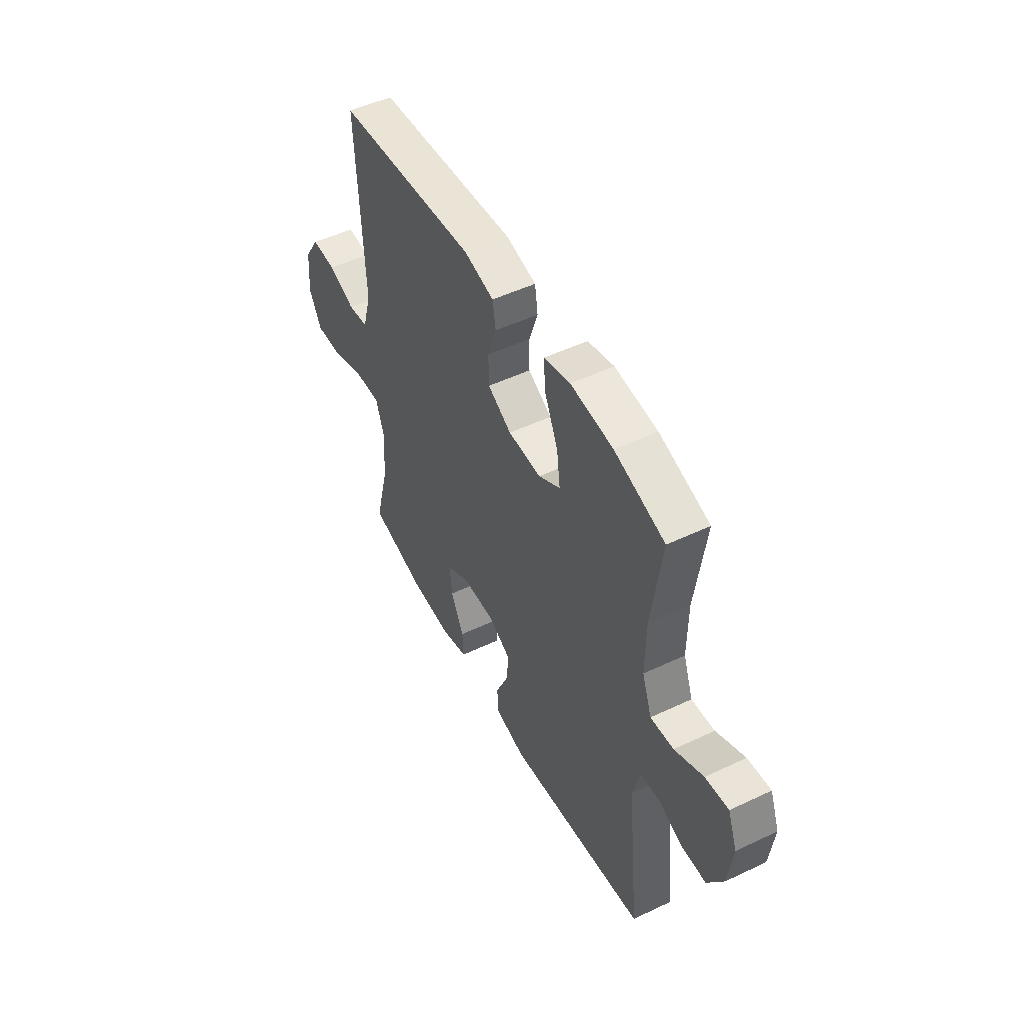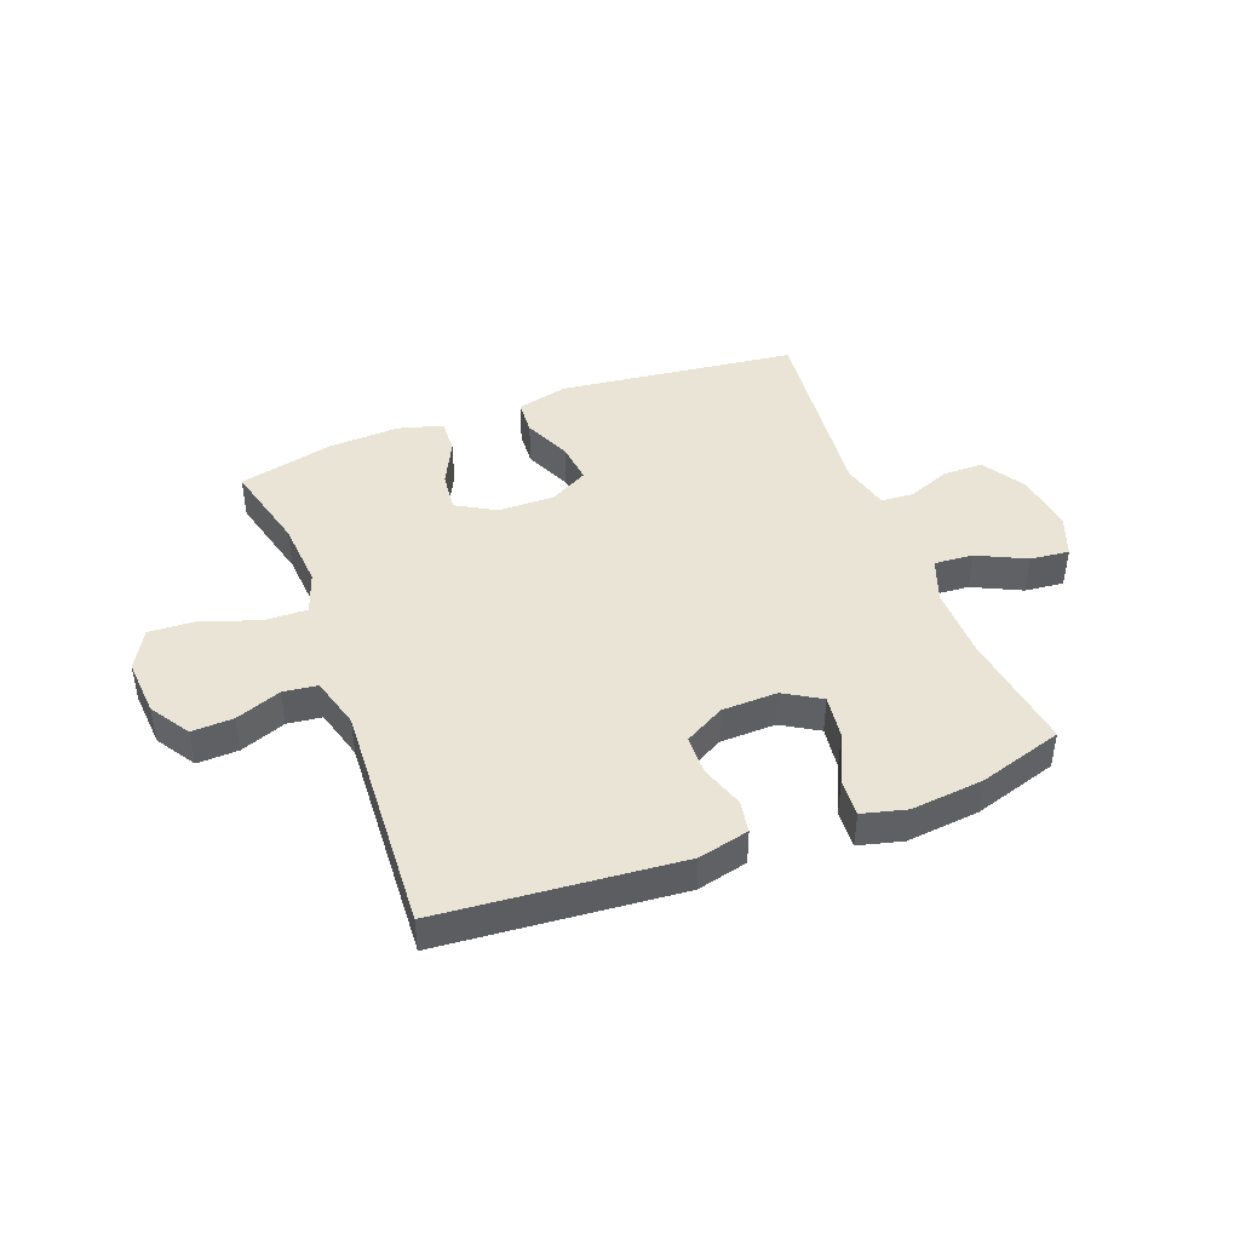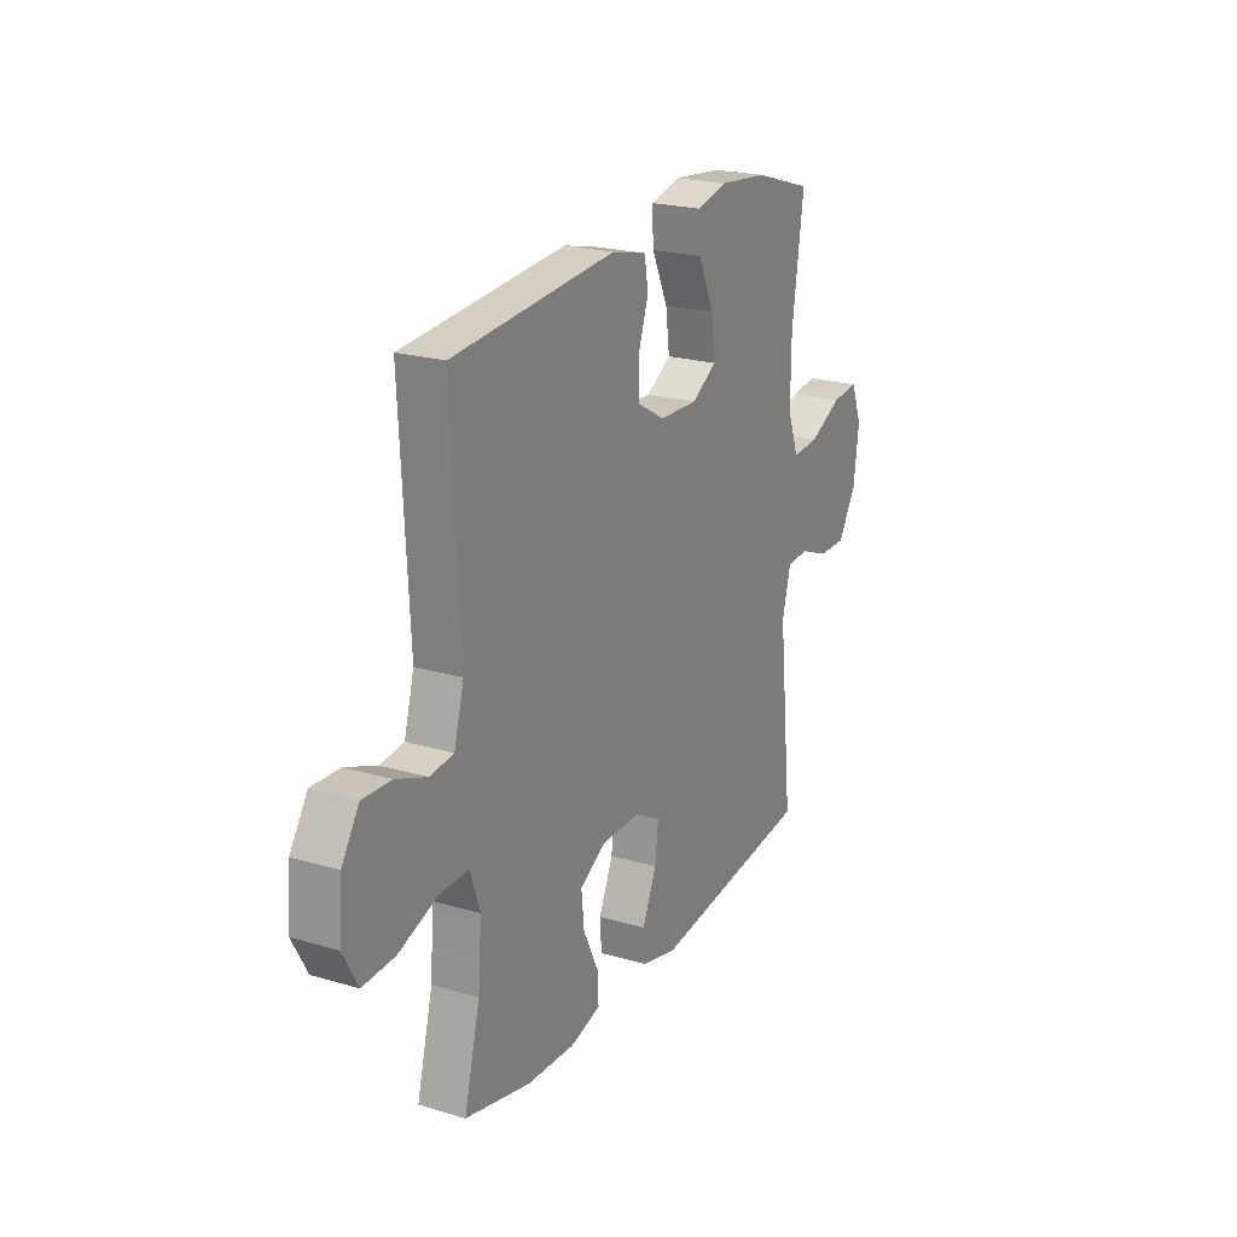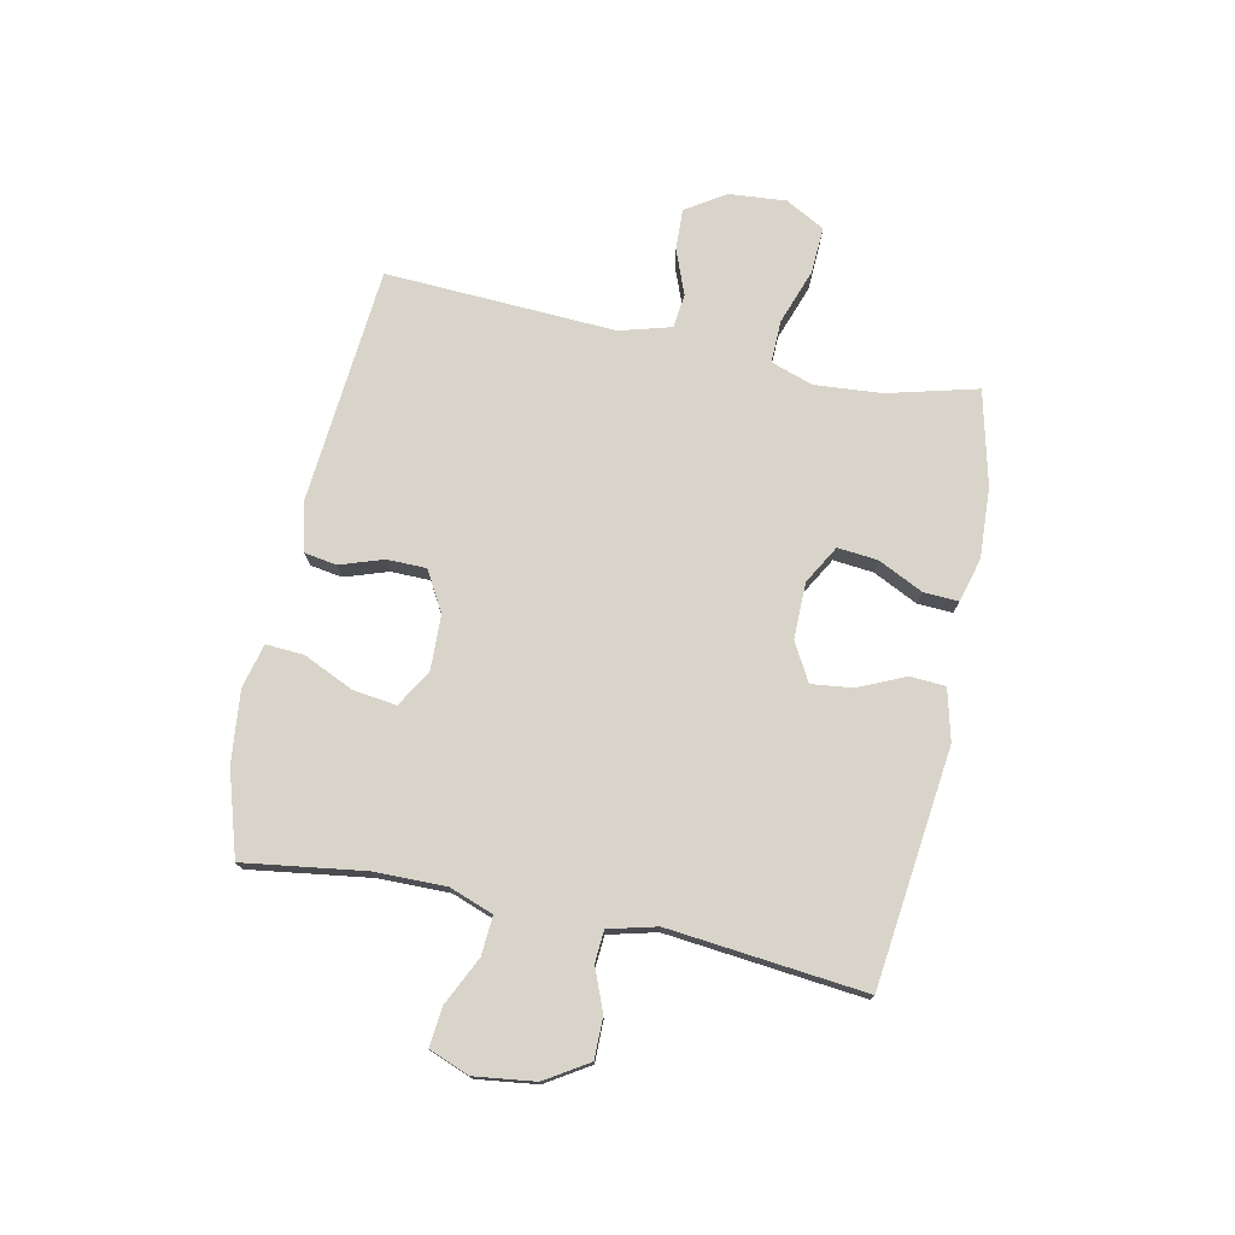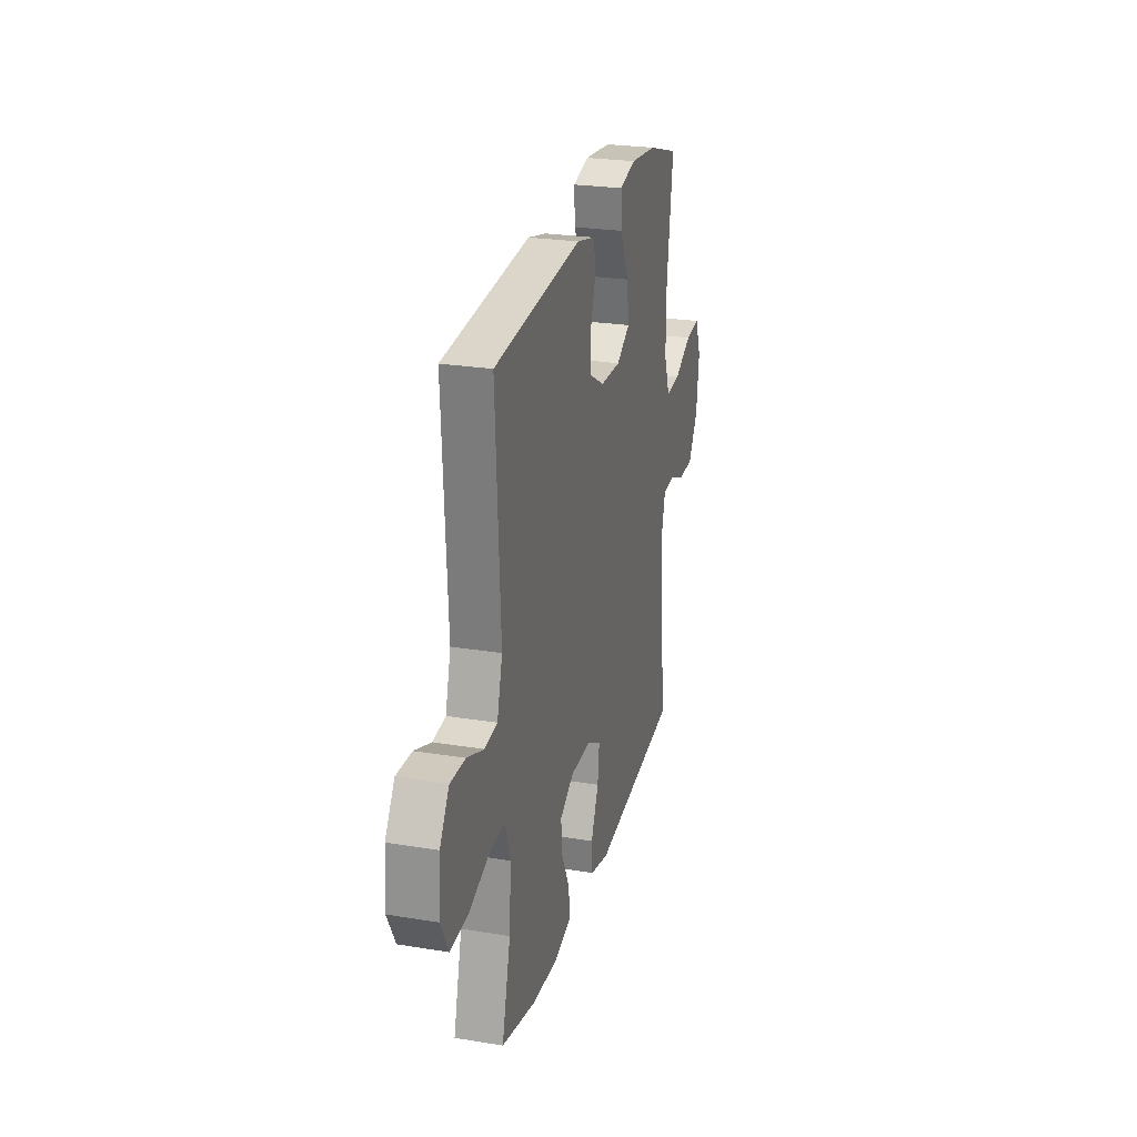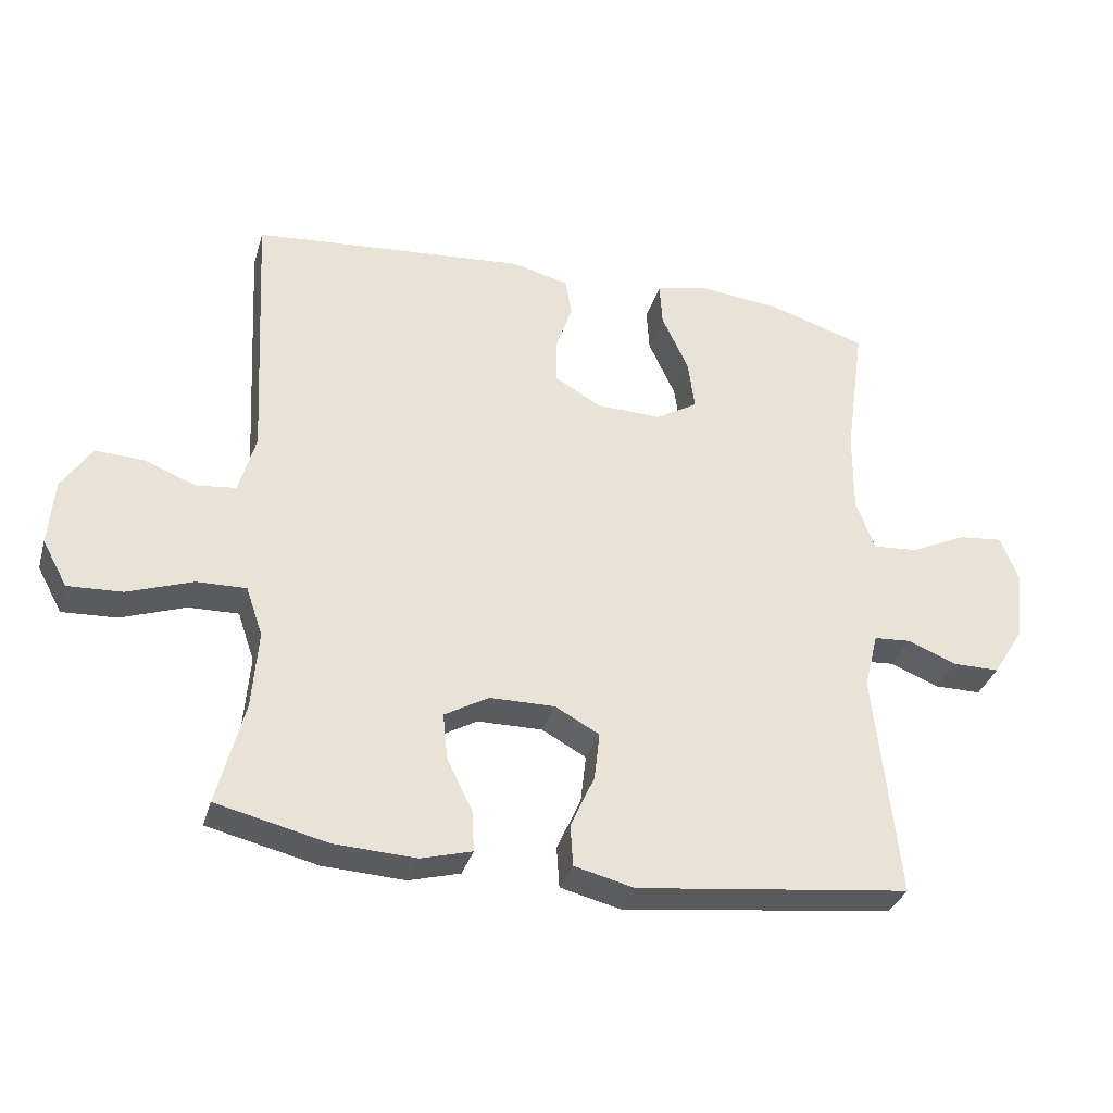
<metadata>
{"format":"obj","ext":"obj","renderer":"f3d","projection":"perspective","resolution":1024,"background":"white","views":[{"elev":50.2,"azim":62.5,"up":"+Z"},{"elev":43.6,"azim":-20.6,"up":"+Y"},{"elev":21.9,"azim":-62.5,"up":"+Z"},{"elev":74.9,"azim":101.7,"up":"+Y"},{"elev":25.3,"azim":-75.2,"up":"+Z"},{"elev":-33.7,"azim":-15.7,"up":"+Z"}]}
</metadata>
<code>
v 0.5 0.07 -0.5
v 0.092 0.07 -0.549
v 0.003 0.07 -0.527
v -0.001 0.07 -0.466
v 0.035 0.07 -0.385
v 0.043 0.07 -0.314
v -0.023 0.07 -0.278
v -0.12 0.07 -0.279
v -0.186 0.07 -0.317
v -0.179 0.07 -0.386
v -0.141 0.07 -0.464
v -0.138 0.07 -0.524
v -0.214 0.07 -0.545
v -0.336 0.07 -0.539
v -0.5 0.07 -0.5
v -0.46 0.07 -0.345
v -0.451 0.07 -0.229
v -0.476 0.07 -0.156
v -0.55 0.07 -0.158
v -0.646 0.07 -0.192
v -0.727 0.07 -0.196
v -0.764 0.07 -0.128
v -0.756 0.07 -0.029
v -0.712 0.07 0.039
v -0.641 0.07 0.036
v -0.563 0.07 0.006
v -0.504 0.07 0.013
v -0.479 0.07 0.102
v -0.5 0.07 0.5
v -0.092 0.07 0.535
v -0.005 0.07 0.514
v 0.004 0.07 0.458
v -0.021 0.07 0.384
v -0.02 0.07 0.316
v 0.049 0.07 0.277
v 0.145 0.07 0.274
v 0.208 0.07 0.312
v 0.198 0.07 0.387
v 0.158 0.07 0.474
v 0.154 0.07 0.539
v 0.23 0.07 0.558
v 0.354 0.07 0.545
v 0.5 0.07 0.5
v 0.471 0.07 0.292
v 0.47 0.07 0.169
v 0.498 0.07 0.093
v 0.565 0.07 0.098
v 0.648 0.07 0.138
v 0.715 0.07 0.145
v 0.742 0.07 0.075
v 0.729 0.07 -0.029
v 0.683 0.07 -0.103
v 0.613 0.07 -0.103
v 0.54 0.07 -0.074
v 0.485 0.07 -0.078
v 0.464 0.07 -0.161
v 0.5 0 -0.5
v 0.092 0 -0.549
v 0.003 0 -0.527
v -0.001 0 -0.466
v 0.035 0 -0.385
v 0.043 0 -0.314
v -0.023 0 -0.278
v -0.12 0 -0.279
v -0.186 0 -0.317
v -0.179 0 -0.386
v -0.141 0 -0.464
v -0.138 0 -0.524
v -0.214 0 -0.545
v -0.336 0 -0.539
v -0.5 0 -0.5
v -0.46 0 -0.345
v -0.451 0 -0.229
v -0.476 0 -0.156
v -0.55 0 -0.158
v -0.646 0 -0.192
v -0.727 0 -0.196
v -0.764 0 -0.128
v -0.756 0 -0.029
v -0.712 0 0.039
v -0.641 0 0.036
v -0.563 0 0.006
v -0.504 0 0.013
v -0.479 0 0.102
v -0.5 0 0.5
v -0.092 0 0.535
v -0.005 0 0.514
v 0.004 0 0.458
v -0.021 0 0.384
v -0.02 0 0.316
v 0.049 0 0.277
v 0.145 0 0.274
v 0.208 0 0.312
v 0.198 0 0.387
v 0.158 0 0.474
v 0.154 0 0.539
v 0.23 0 0.558
v 0.354 0 0.545
v 0.5 0 0.5
v 0.471 0 0.292
v 0.47 0 0.169
v 0.498 0 0.093
v 0.565 0 0.098
v 0.648 0 0.138
v 0.715 0 0.145
v 0.742 0 0.075
v 0.729 0 -0.029
v 0.683 0 -0.103
v 0.613 0 -0.103
v 0.54 0 -0.074
v 0.485 0 -0.078
v 0.464 0 -0.161
f 51 52 53 54
f 51 54 55
f 50 51 55
f 47 48 49 50
f 46 47 50 55
f 45 46 55 56
f 41 42 43 44
f 41 44 45 56
f 38 39 40 41
f 37 38 41 56
f 30 31 32 33
f 28 29 30 33
f 27 28 33 34
f 23 24 25 26
f 23 26 27
f 22 23 27
f 19 20 21 22
f 18 19 22 27
f 17 18 27 34
f 13 14 15 16
f 10 11 12 13
f 9 10 13 16
f 8 9 16 17
f 2 3 4 5
f 2 5 6
f 1 2 6
f 36 37 56 1
f 8 17 34 35
f 7 8 35 36
f 1 6 7 36
f 110 109 108 107
f 111 110 107
f 111 107 106
f 106 105 104 103
f 111 106 103 102
f 112 111 102 101
f 100 99 98 97
f 112 101 100 97
f 97 96 95 94
f 112 97 94 93
f 89 88 87 86
f 89 86 85 84
f 90 89 84 83
f 82 81 80 79
f 83 82 79
f 83 79 78
f 78 77 76 75
f 83 78 75 74
f 90 83 74 73
f 72 71 70 69
f 69 68 67 66
f 72 69 66 65
f 73 72 65 64
f 61 60 59 58
f 62 61 58
f 62 58 57
f 57 112 93 92
f 91 90 73 64
f 92 91 64 63
f 92 63 62 57
f 1 57 58 2
f 2 58 59 3
f 3 59 60 4
f 4 60 61 5
f 5 61 62 6
f 6 62 63 7
f 7 63 64 8
f 8 64 65 9
f 9 65 66 10
f 10 66 67 11
f 11 67 68 12
f 12 68 69 13
f 13 69 70 14
f 14 70 71 15
f 15 71 72 16
f 16 72 73 17
f 17 73 74 18
f 18 74 75 19
f 19 75 76 20
f 20 76 77 21
f 21 77 78 22
f 22 78 79 23
f 23 79 80 24
f 24 80 81 25
f 25 81 82 26
f 26 82 83 27
f 27 83 84 28
f 28 84 85 29
f 29 85 86 30
f 30 86 87 31
f 31 87 88 32
f 32 88 89 33
f 33 89 90 34
f 34 90 91 35
f 35 91 92 36
f 36 92 93 37
f 37 93 94 38
f 38 94 95 39
f 39 95 96 40
f 40 96 97 41
f 41 97 98 42
f 42 98 99 43
f 43 99 100 44
f 44 100 101 45
f 45 101 102 46
f 46 102 103 47
f 47 103 104 48
f 48 104 105 49
f 49 105 106 50
f 50 106 107 51
f 51 107 108 52
f 52 108 109 53
f 53 109 110 54
f 54 110 111 55
f 55 111 112 56
f 56 112 57 1

</code>
